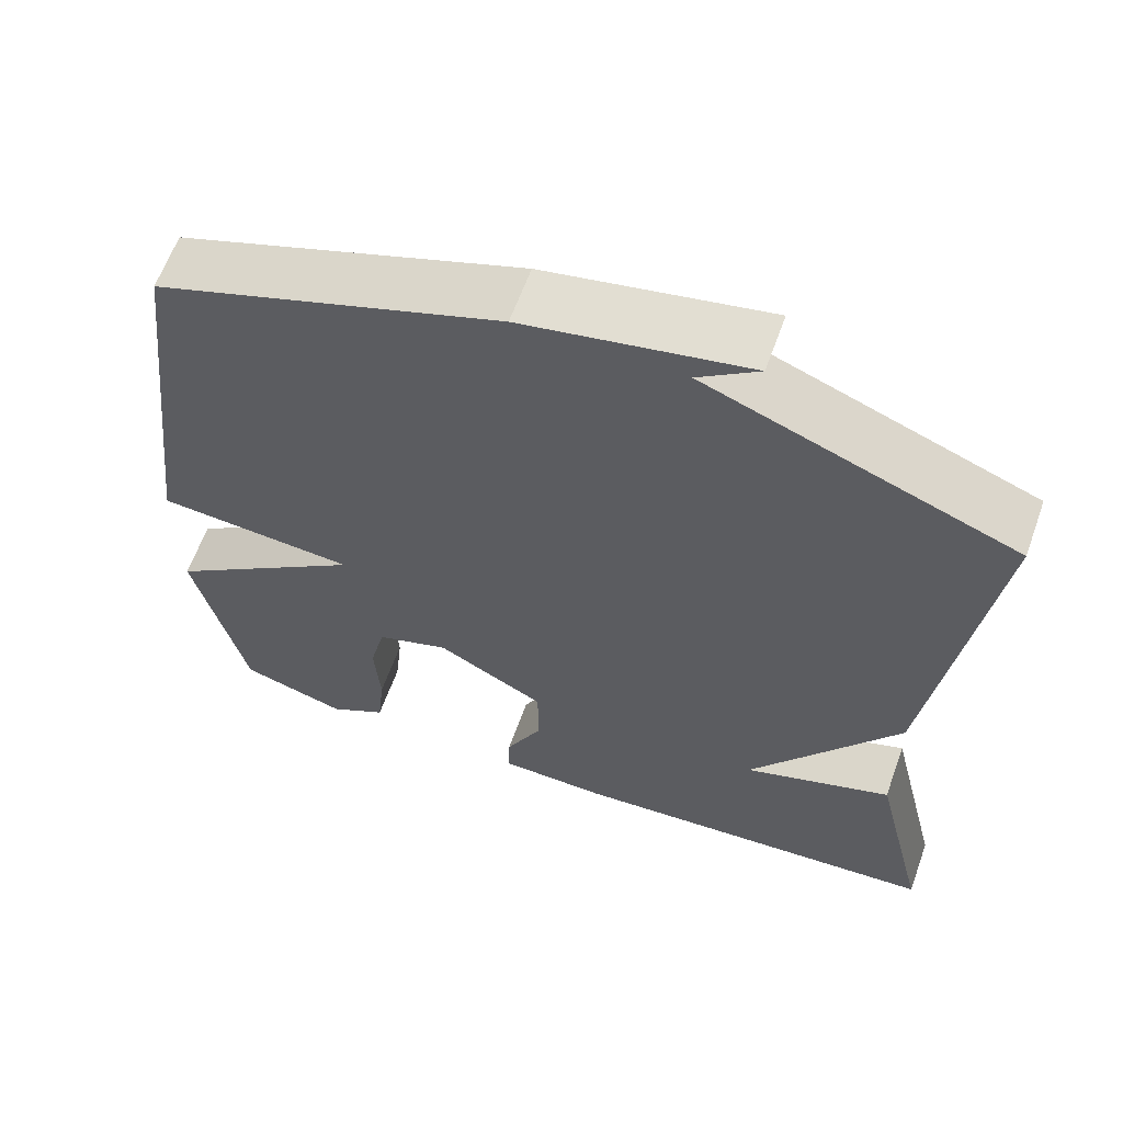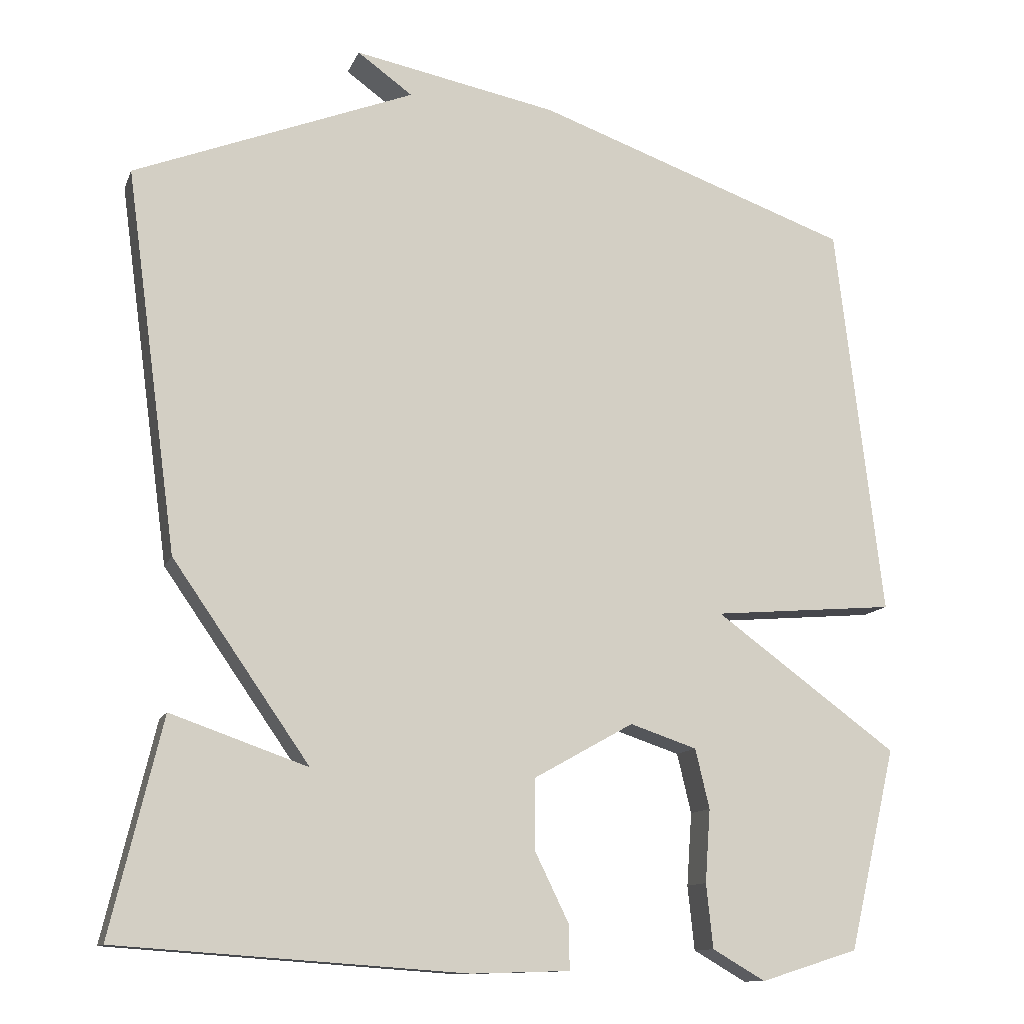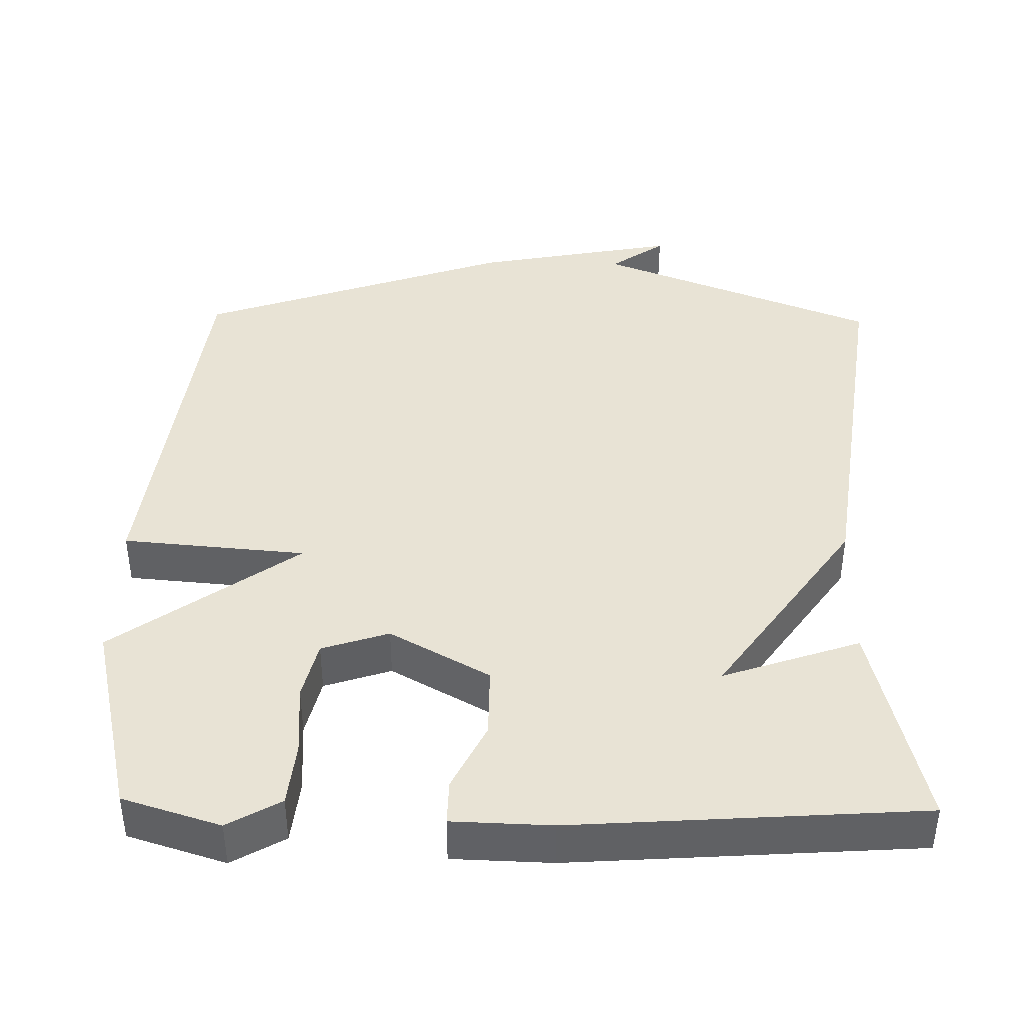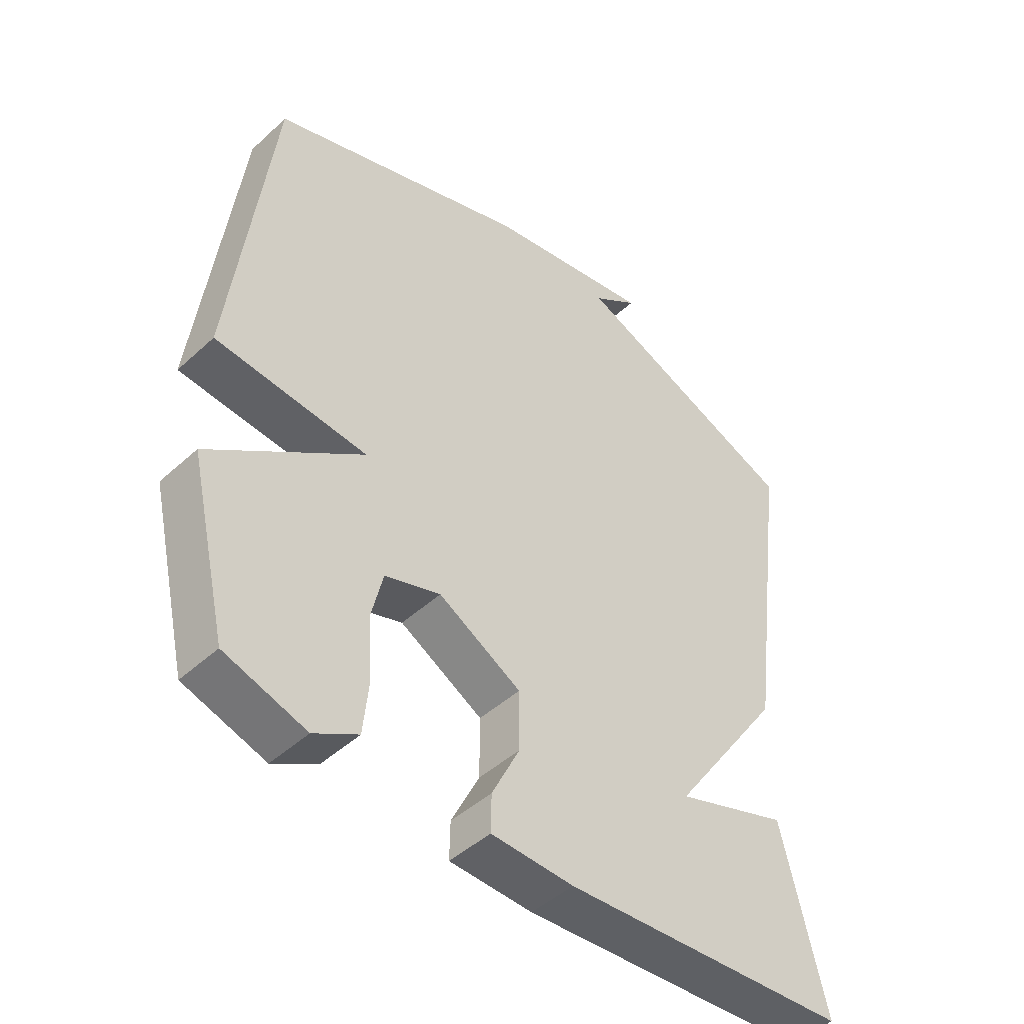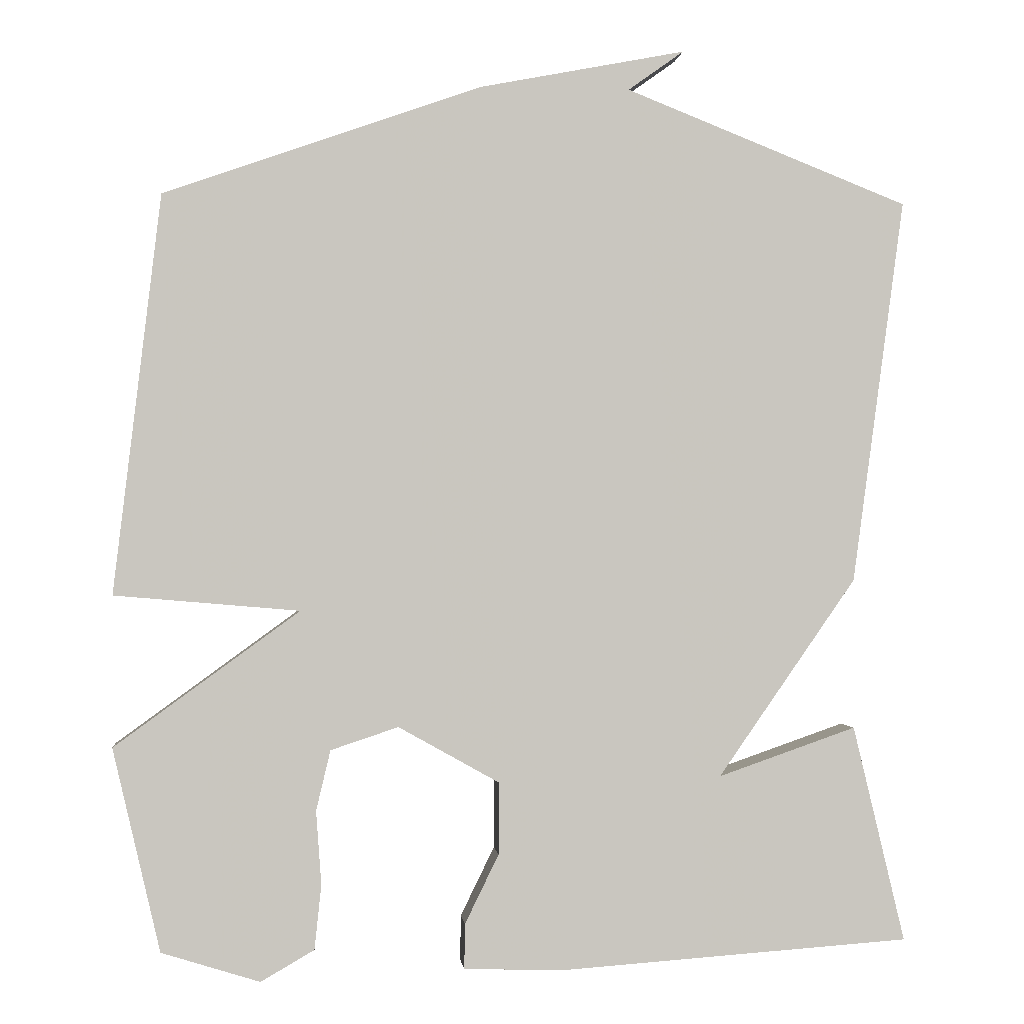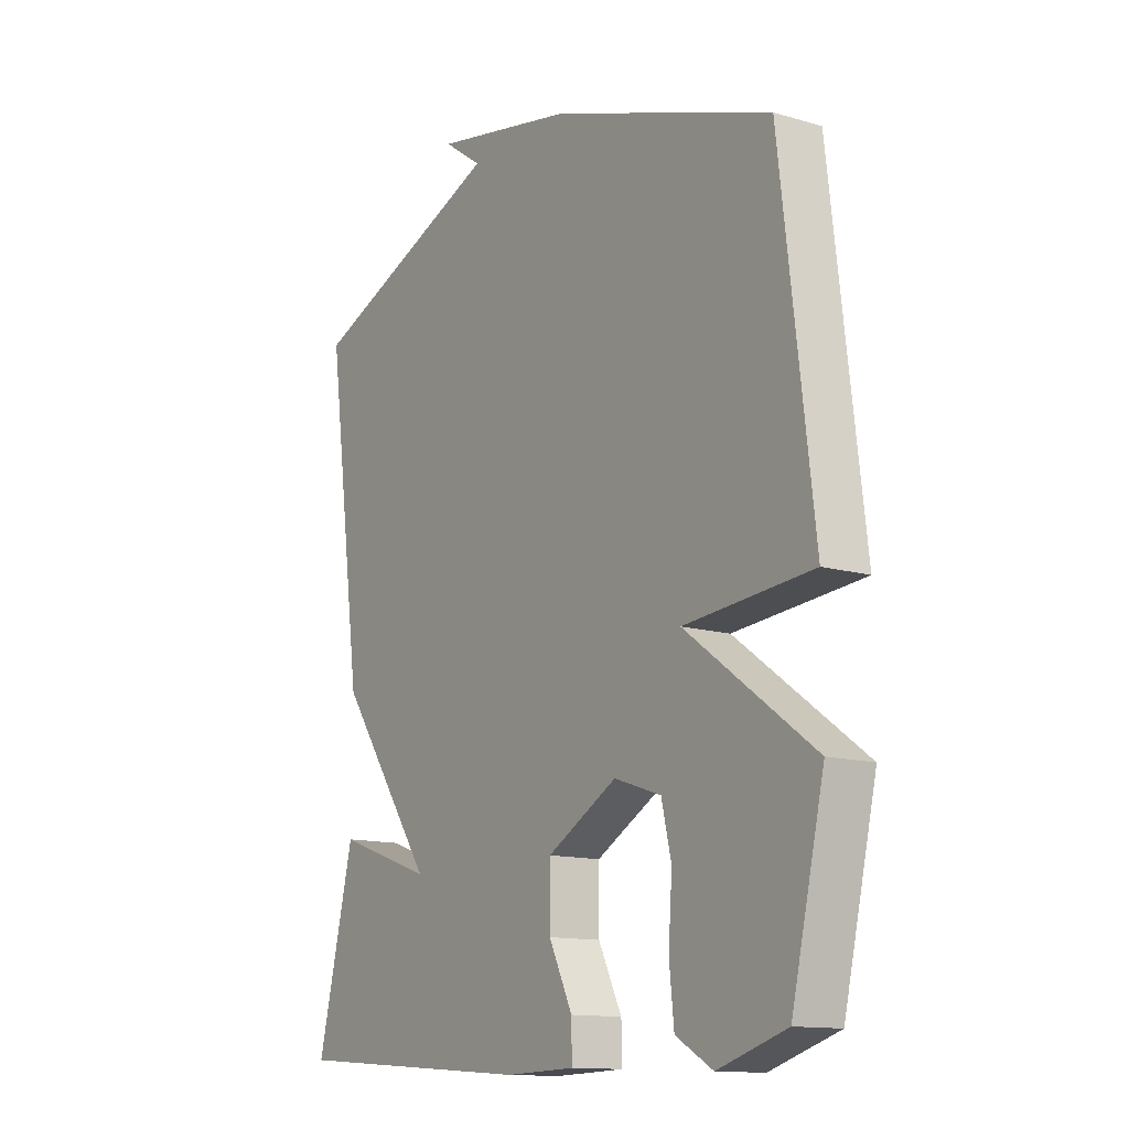
<metadata>
{"format":"obj","ext":"obj","renderer":"f3d","projection":"perspective","resolution":1024,"background":"white","views":[{"elev":62.4,"azim":-160.2,"up":"+Z"},{"elev":-12.0,"azim":-16.3,"up":"+Z"},{"elev":41.2,"azim":-178.9,"up":"+Y"},{"elev":-46.5,"azim":136.1,"up":"+Z"},{"elev":-0.5,"azim":174.2,"up":"+Z"},{"elev":-13.2,"azim":56.2,"up":"+Z"}]}
</metadata>
<code>
v -0.5 0.07 0.5
v -0.123 0.07 0.649
v -0.197 0.07 0.702
v 0.077 0.07 0.649
v 0.5 0.07 0.5
v 0.563 0.07 -0.03
v 0.317 0.07 -0.051
v 0.563 0.07 -0.23
v 0.5 0.07 -0.5
v 0.369 0.07 -0.541
v 0.298 0.07 -0.5
v 0.289 0.07 -0.414
v 0.296 0.07 -0.316
v 0.277 0.07 -0.236
v 0.187 0.07 -0.206
v 0.053 0.07 -0.281
v 0.053 0.07 -0.377
v 0.098 0.07 -0.469
v 0.099 0.07 -0.529
v -0.034 0.07 -0.533
v -0.5 0.07 -0.5
v -0.431 0.07 -0.212
v -0.247 0.07 -0.276
v -0.431 0.07 -0.012
v -0.5 0 0.5
v -0.123 0 0.649
v -0.197 0 0.702
v 0.077 0 0.649
v 0.5 0 0.5
v 0.563 0 -0.03
v 0.317 0 -0.051
v 0.563 0 -0.23
v 0.5 0 -0.5
v 0.369 0 -0.541
v 0.298 0 -0.5
v 0.289 0 -0.414
v 0.296 0 -0.316
v 0.277 0 -0.236
v 0.187 0 -0.206
v 0.053 0 -0.281
v 0.053 0 -0.377
v 0.098 0 -0.469
v 0.099 0 -0.529
v -0.034 0 -0.533
v -0.5 0 -0.5
v -0.431 0 -0.212
v -0.247 0 -0.276
v -0.431 0 -0.012
f 23 24 1 2
f 21 22 23
f 20 21 23
f 19 20 23
f 18 19 23
f 17 18 23
f 16 17 23 2
f 15 16 2
f 14 15 2
f 11 12 13
f 10 11 13
f 9 10 13
f 8 9 13
f 7 8 13
f 7 13 14
f 4 5 6 7
f 4 7 14 2
f 2 3 4
f 26 25 48 47
f 47 46 45
f 47 45 44
f 47 44 43
f 47 43 42
f 47 42 41
f 26 47 41 40
f 26 40 39
f 26 39 38
f 37 36 35
f 37 35 34
f 37 34 33
f 37 33 32
f 37 32 31
f 38 37 31
f 31 30 29 28
f 26 38 31 28
f 28 27 26
f 1 25 26 2
f 2 26 27 3
f 3 27 28 4
f 4 28 29 5
f 5 29 30 6
f 6 30 31 7
f 7 31 32 8
f 8 32 33 9
f 9 33 34 10
f 10 34 35 11
f 11 35 36 12
f 12 36 37 13
f 13 37 38 14
f 14 38 39 15
f 15 39 40 16
f 16 40 41 17
f 17 41 42 18
f 18 42 43 19
f 19 43 44 20
f 20 44 45 21
f 21 45 46 22
f 22 46 47 23
f 23 47 48 24
f 24 48 25 1

</code>
